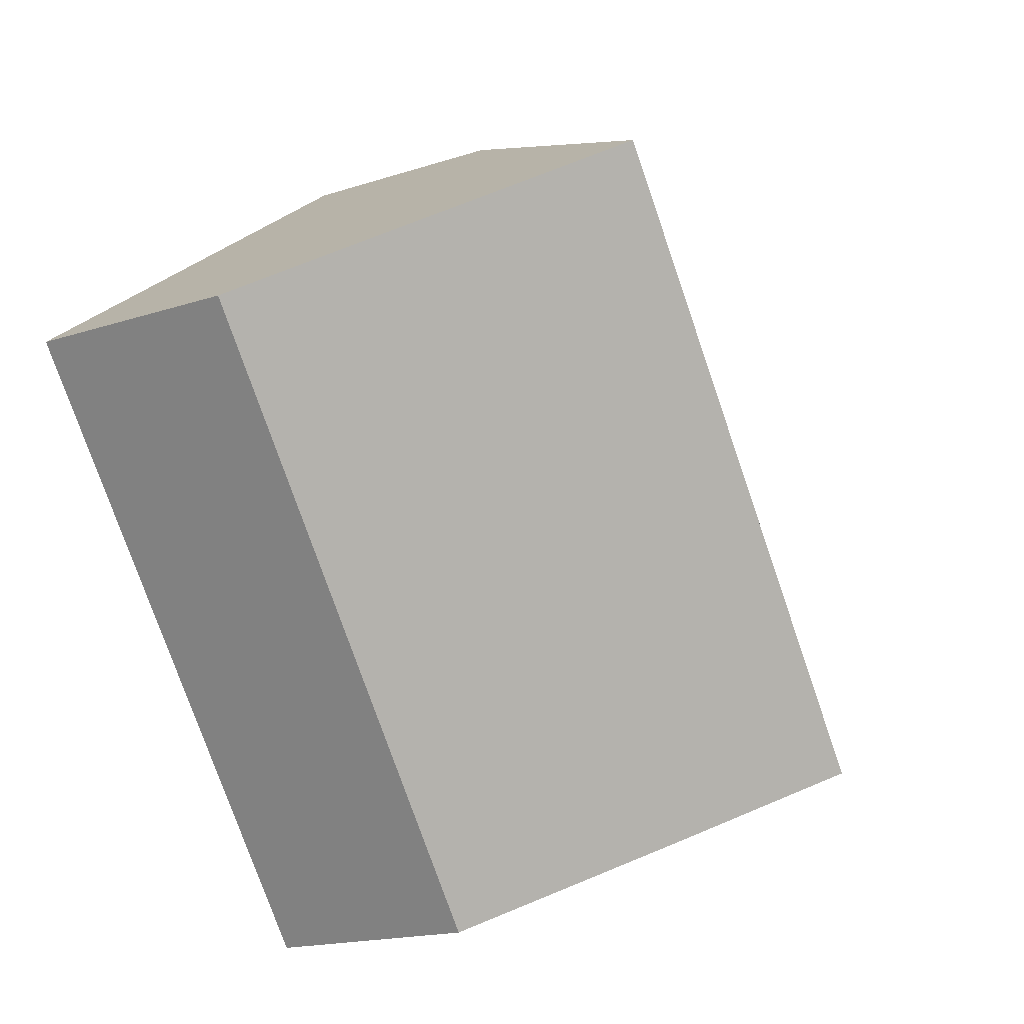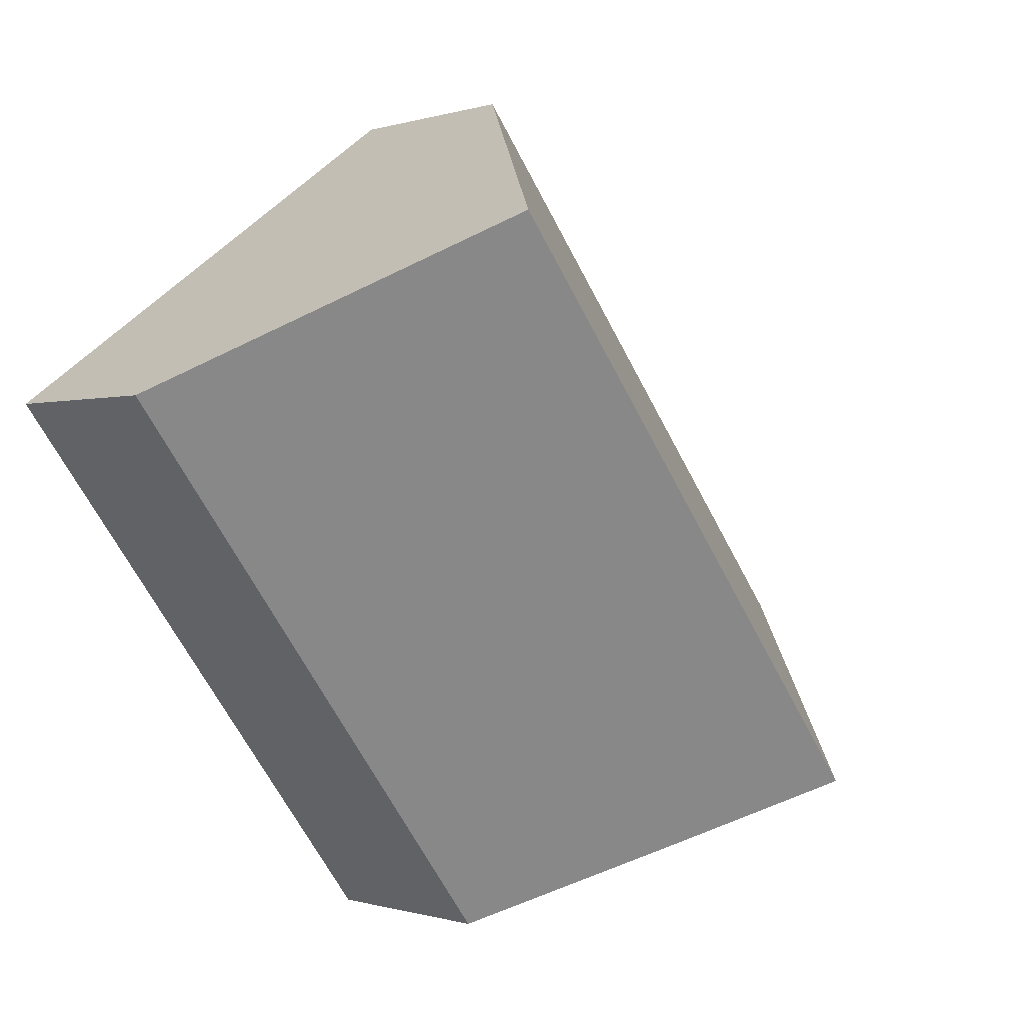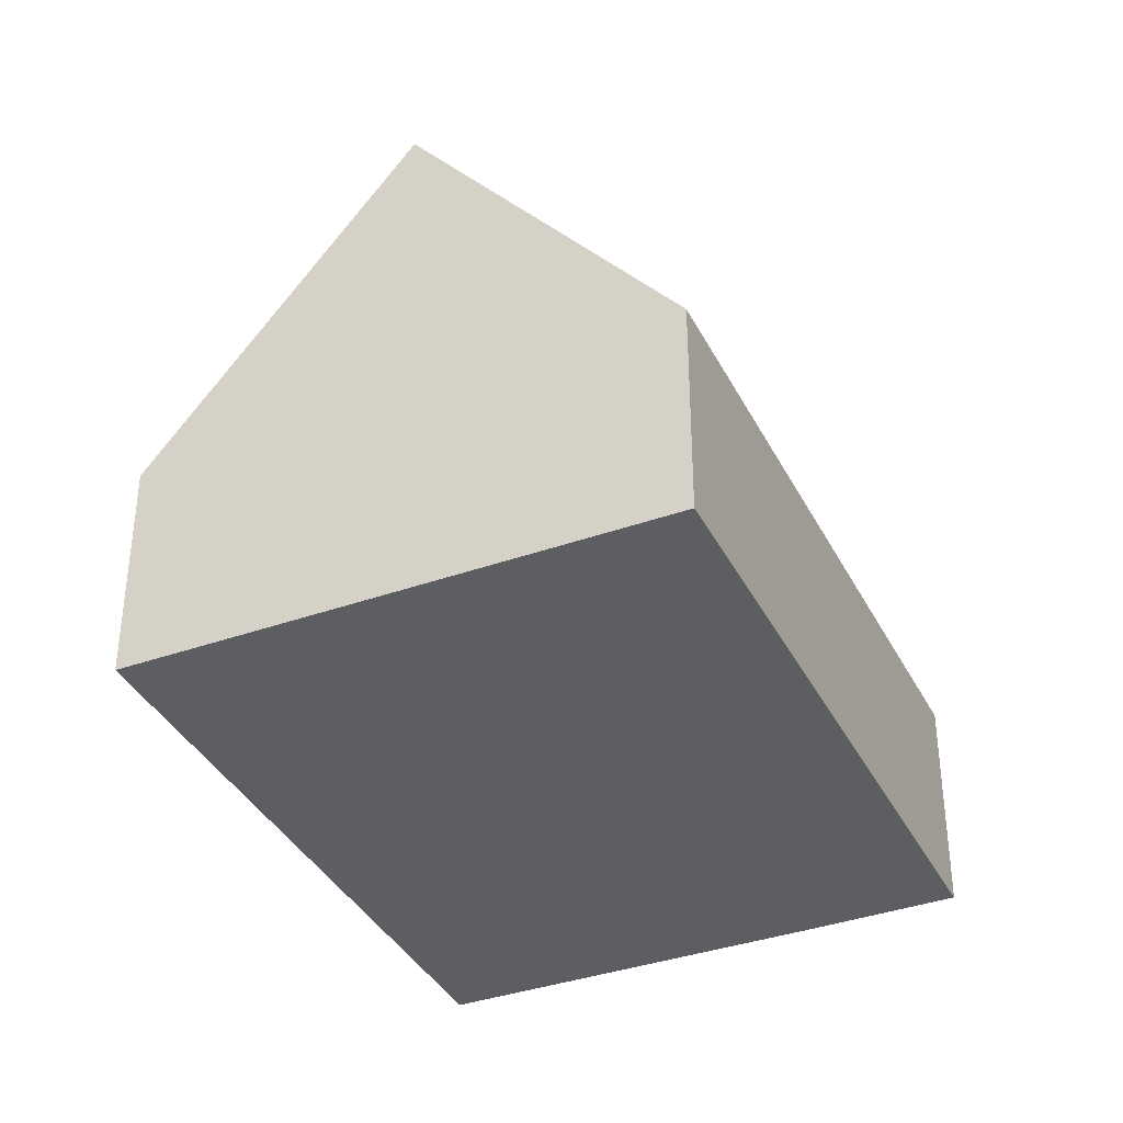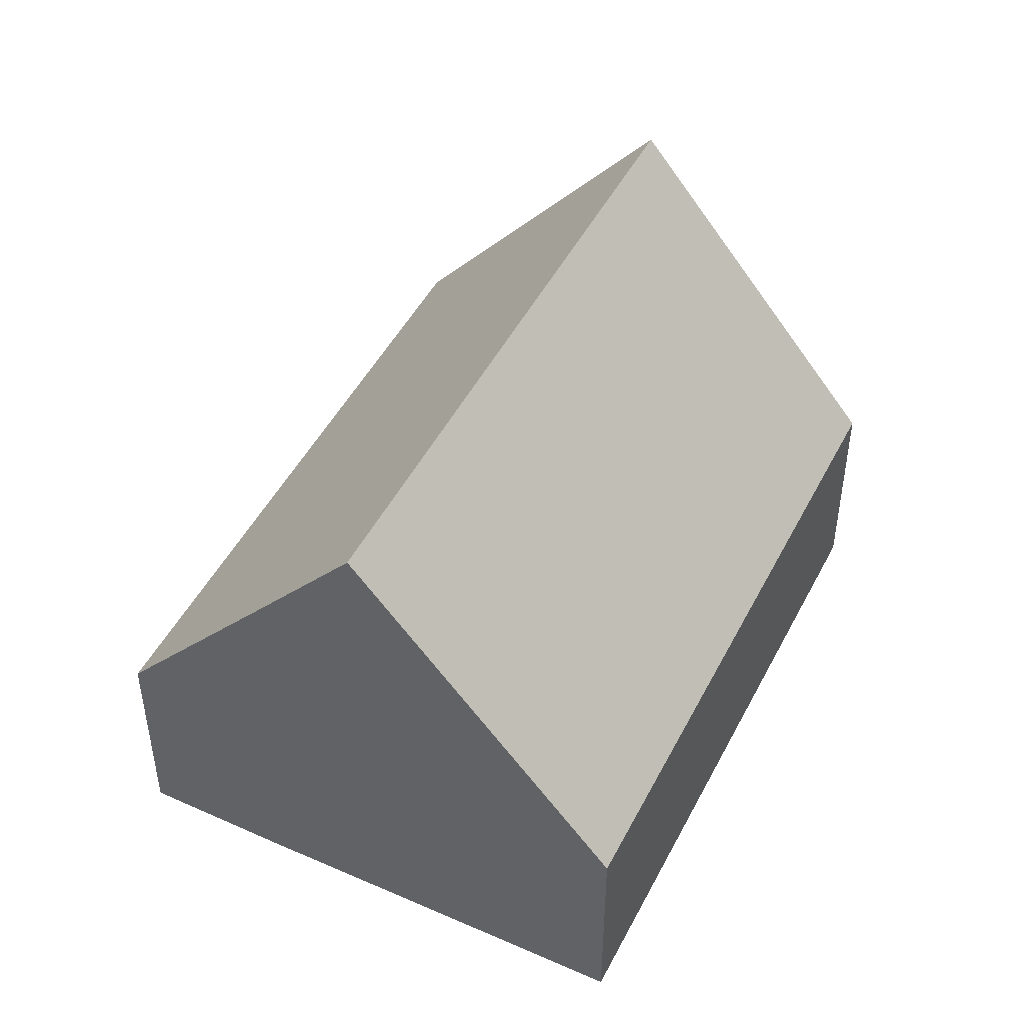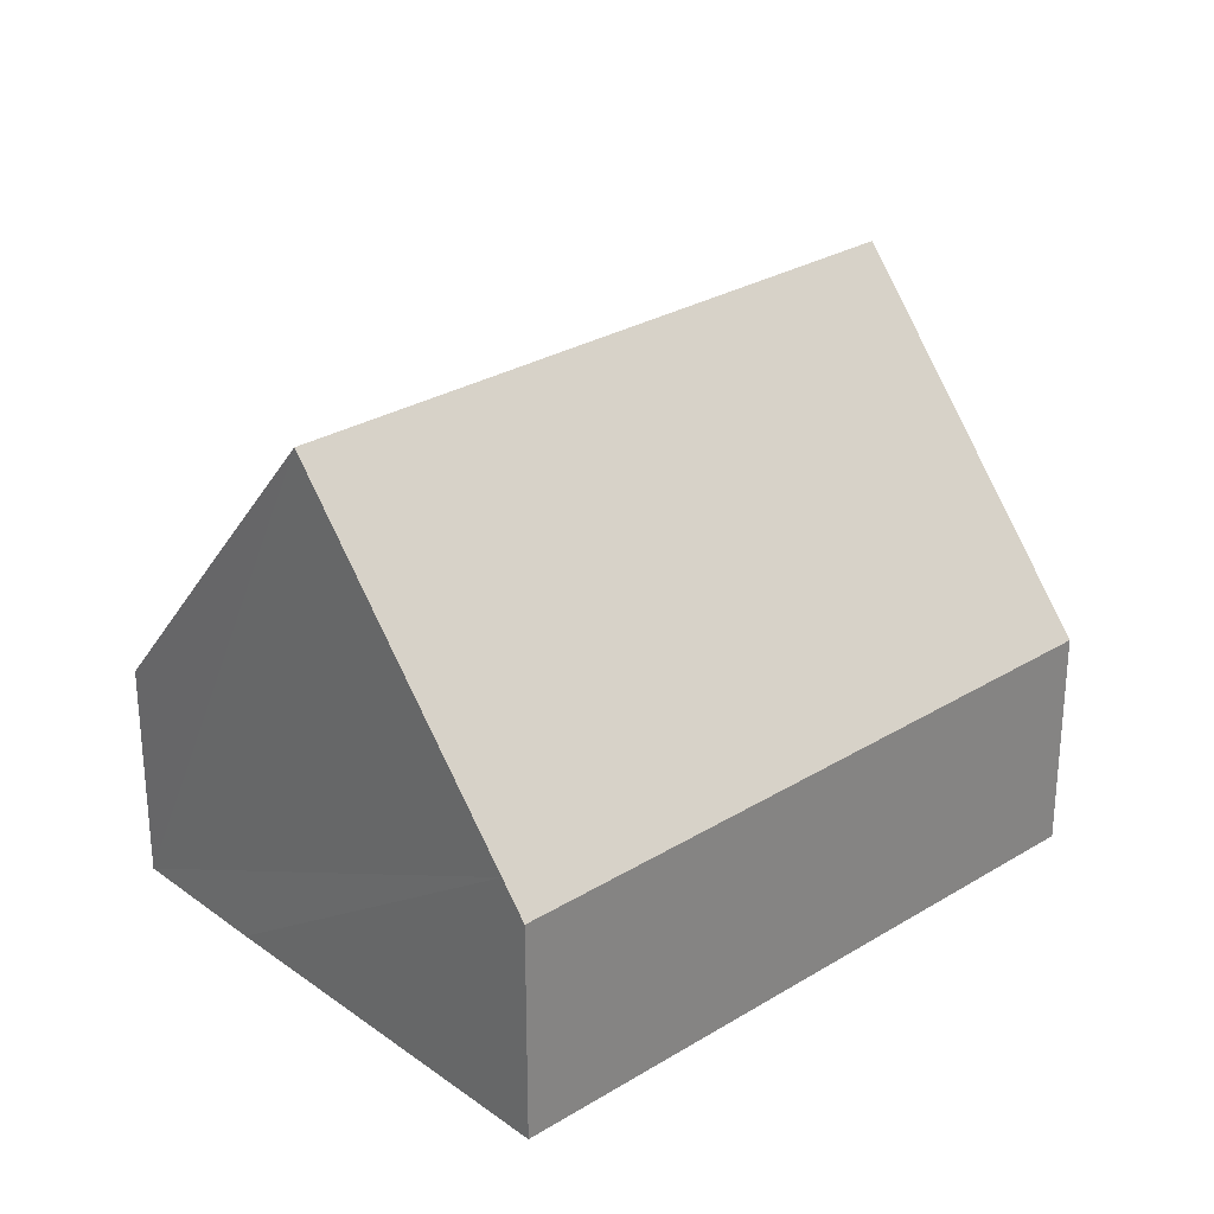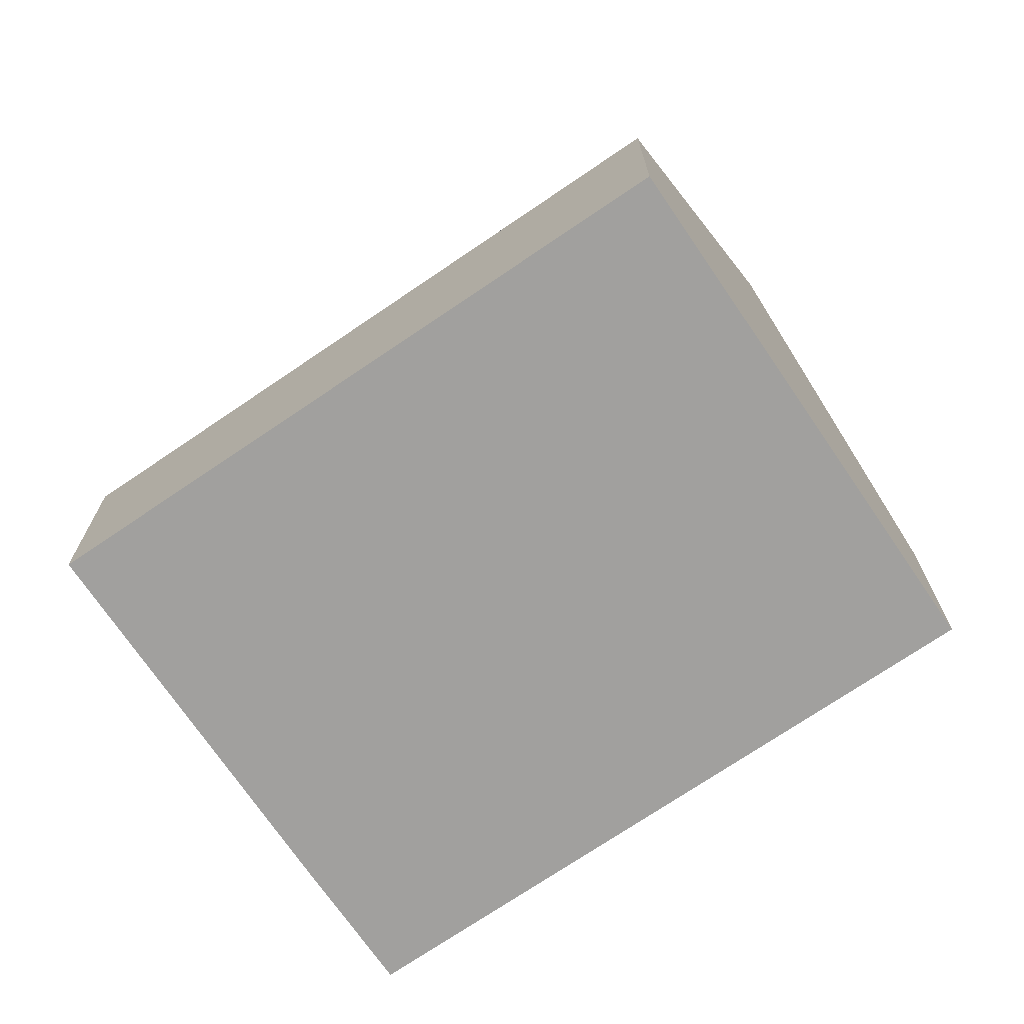
<metadata>
{"format":"obj","ext":"obj","renderer":"f3d","projection":"perspective","resolution":1024,"background":"white","views":[{"elev":-17.4,"azim":123.1,"up":"+Z"},{"elev":-0.3,"azim":140.6,"up":"+Z"},{"elev":-37.5,"azim":61.2,"up":"+Y"},{"elev":48.2,"azim":-116.9,"up":"+Y"},{"elev":28.5,"azim":-95.8,"up":"+Y"},{"elev":-71.8,"azim":-19.0,"up":"+Y"}]}
</metadata>
<code>
v  4.285 5.365 -3.217
v  11.42 2.945 2.961
v  5.932 2.945 -4.428
v  8.454 7.319 5.169
v  2.965 7.319 -2.225
v  5.505 2.966 7.367
v  0.292 3.363 -0.218
v  0 2.932 1.795e-16
v  5.505 -4.511e-16 7.367
v  0 0 0
v  8.454 -3.165e-16 5.169
v  11.42 -1.813e-16 2.961
v  5.932 2.711e-16 -4.428
v  4.285 1.97e-16 -3.217
v  2.965 1.362e-16 -2.225
v  0.292 1.335e-17 -0.218
g defaultobject
f 1 2 3
f 2 1 4
f 4 1 5
f 6 7 8
f 7 6 5
f 5 6 4
f 8 9 6
f 9 8 10
f 9 4 6
f 4 9 2
f 2 9 11
f 2 11 12
f 12 3 2
f 3 12 13
f 13 1 3
f 1 13 5
f 5 13 7
f 7 13 14
f 7 14 15
f 7 15 16
f 7 16 8
f 8 16 10
f 11 13 12
f 13 11 9
f 13 9 10
f 13 10 16
f 13 16 15
f 13 15 14

</code>
